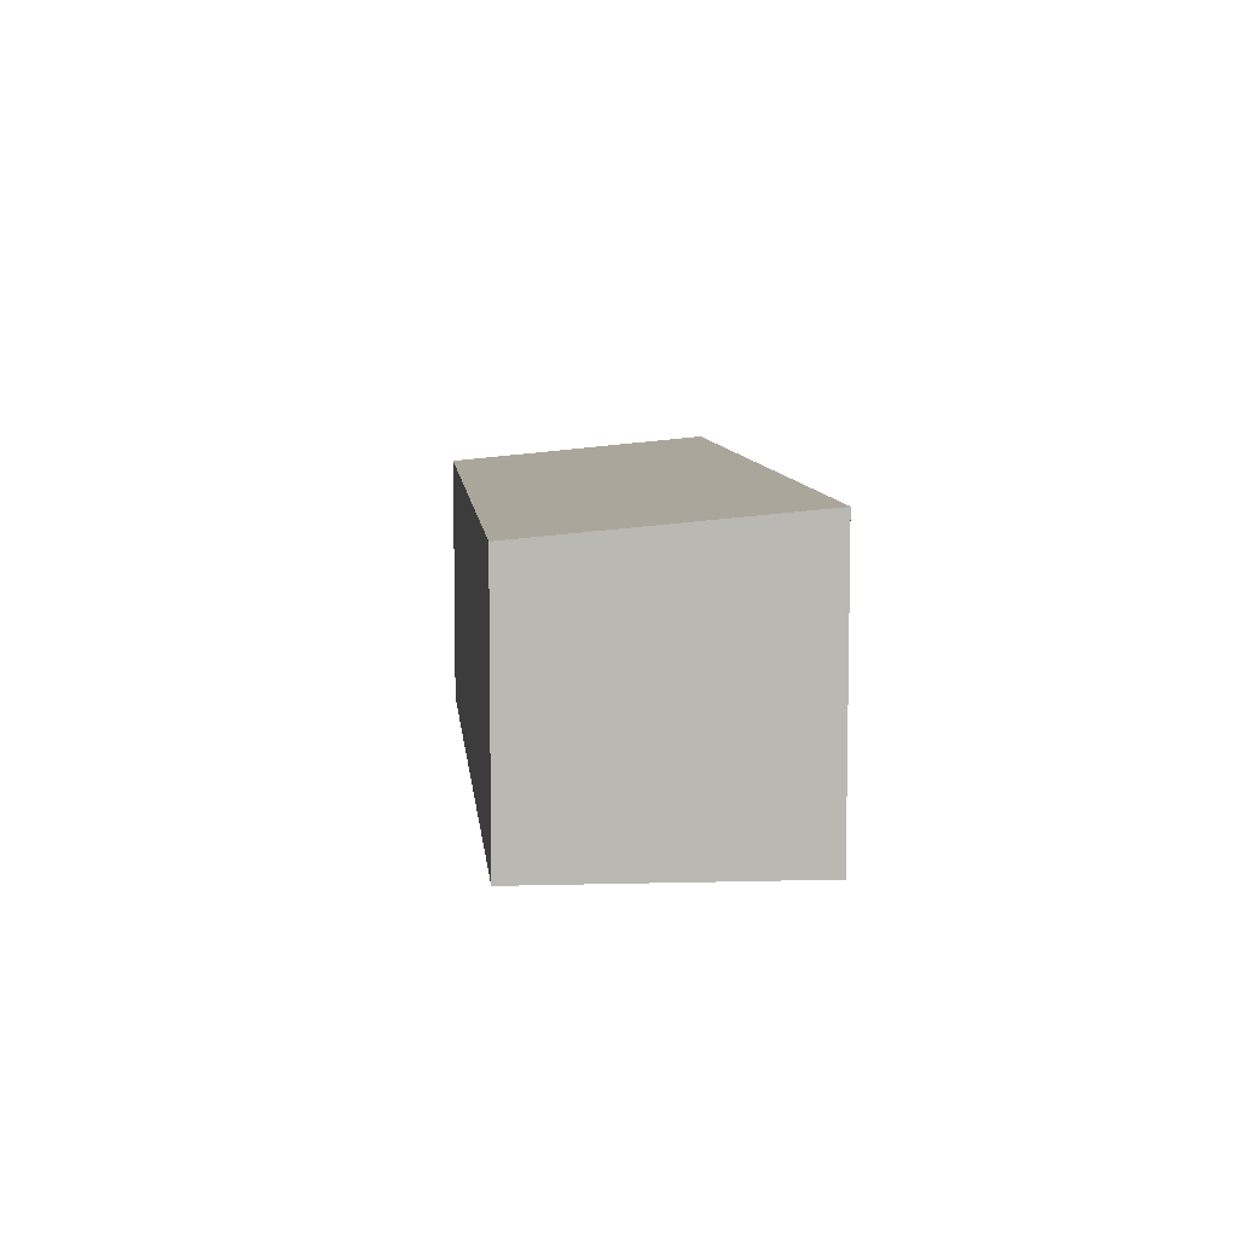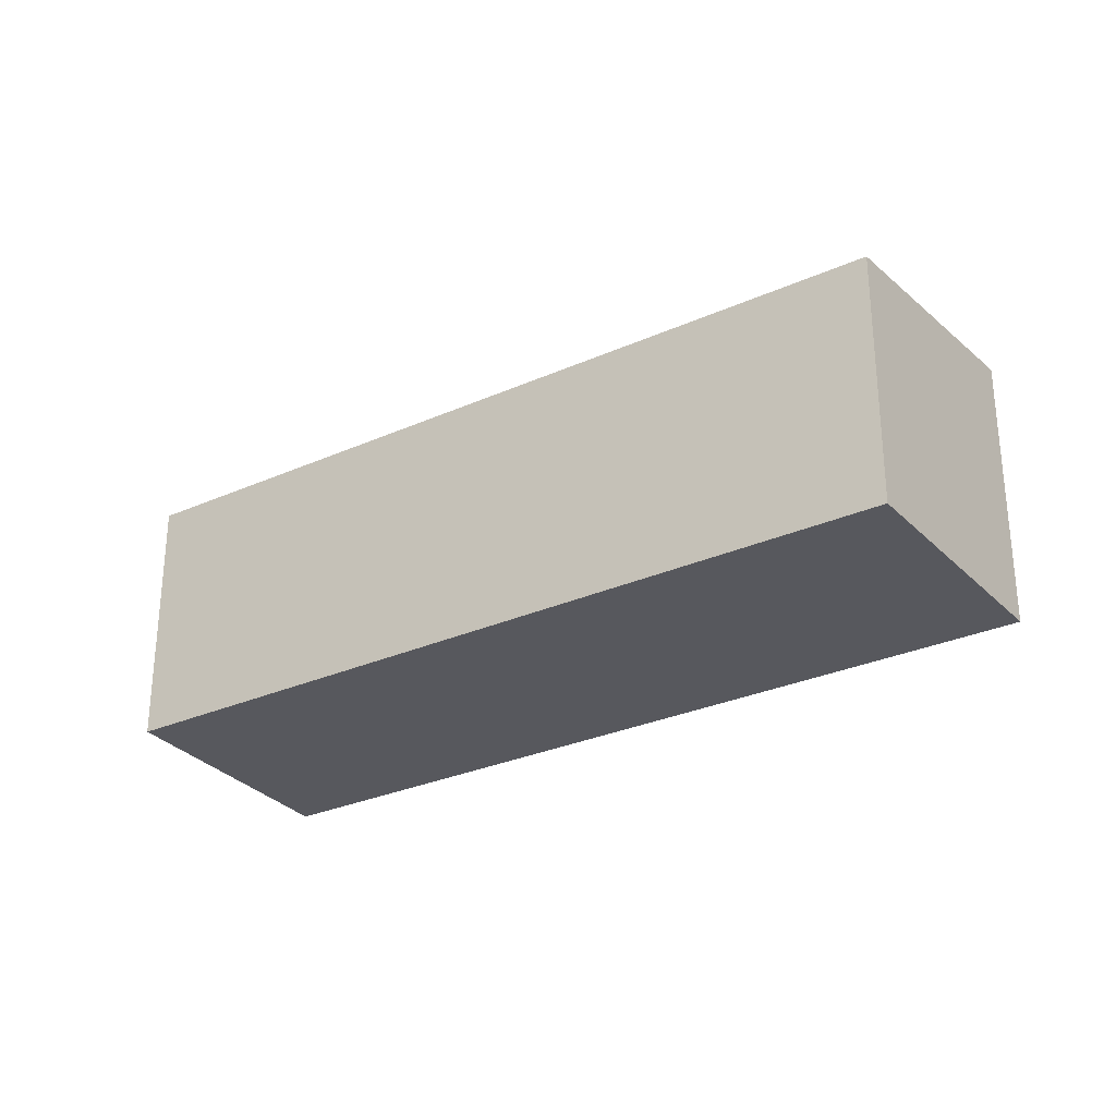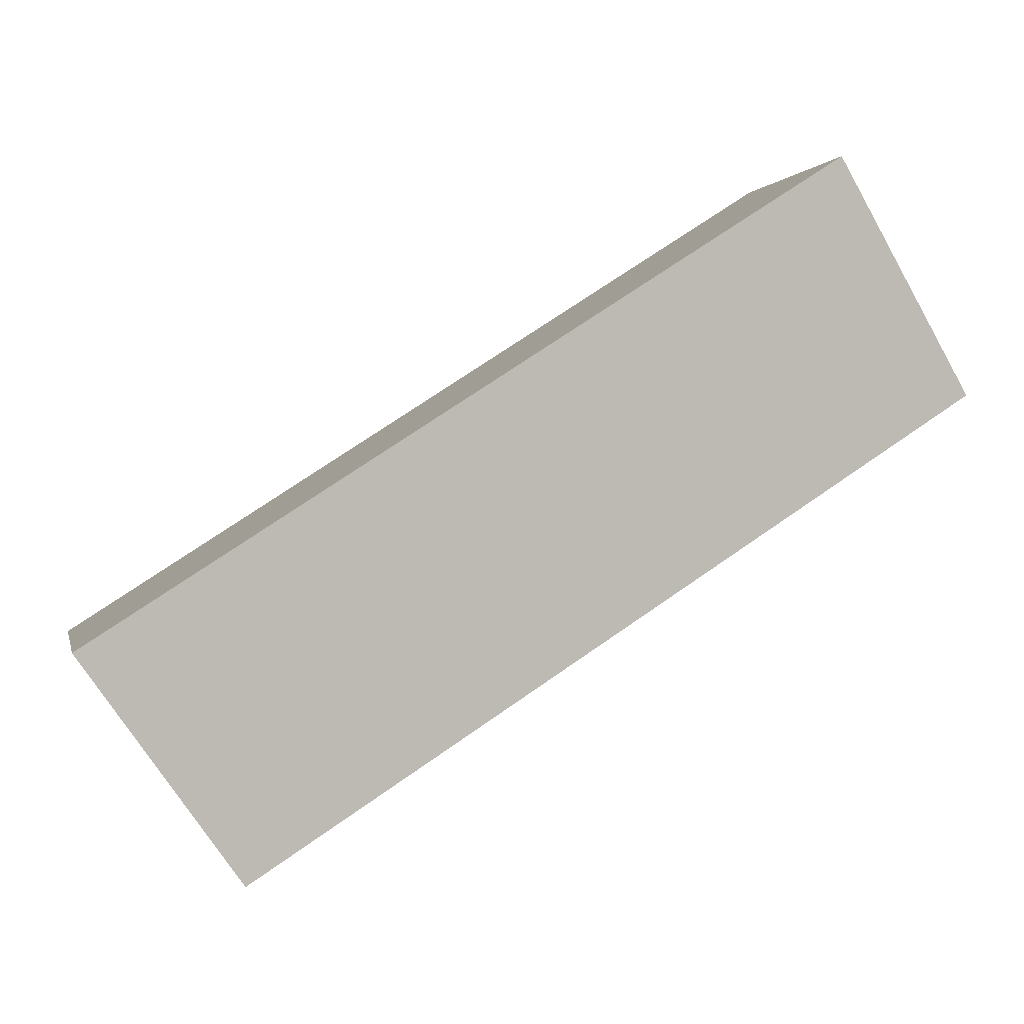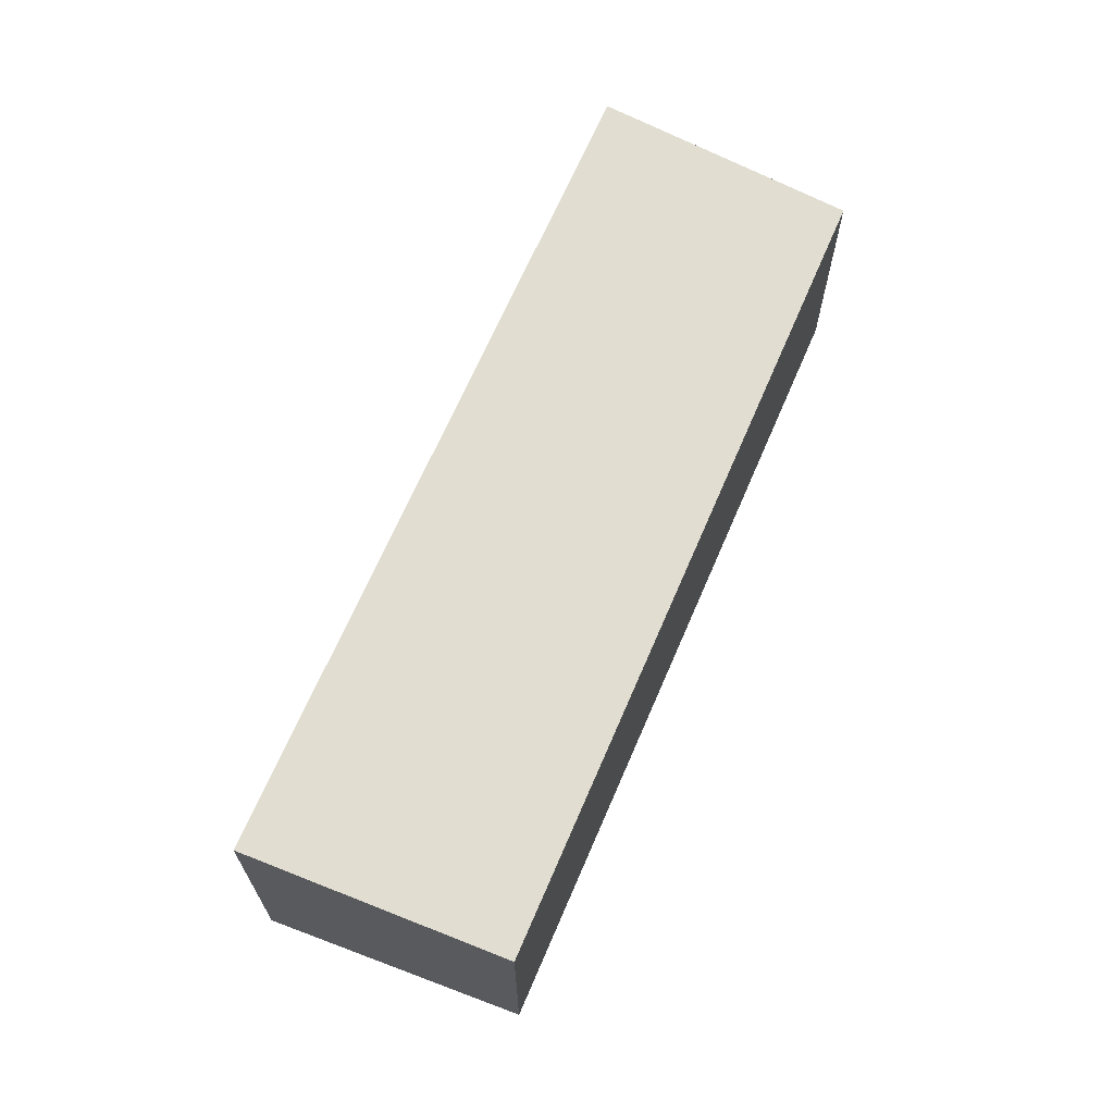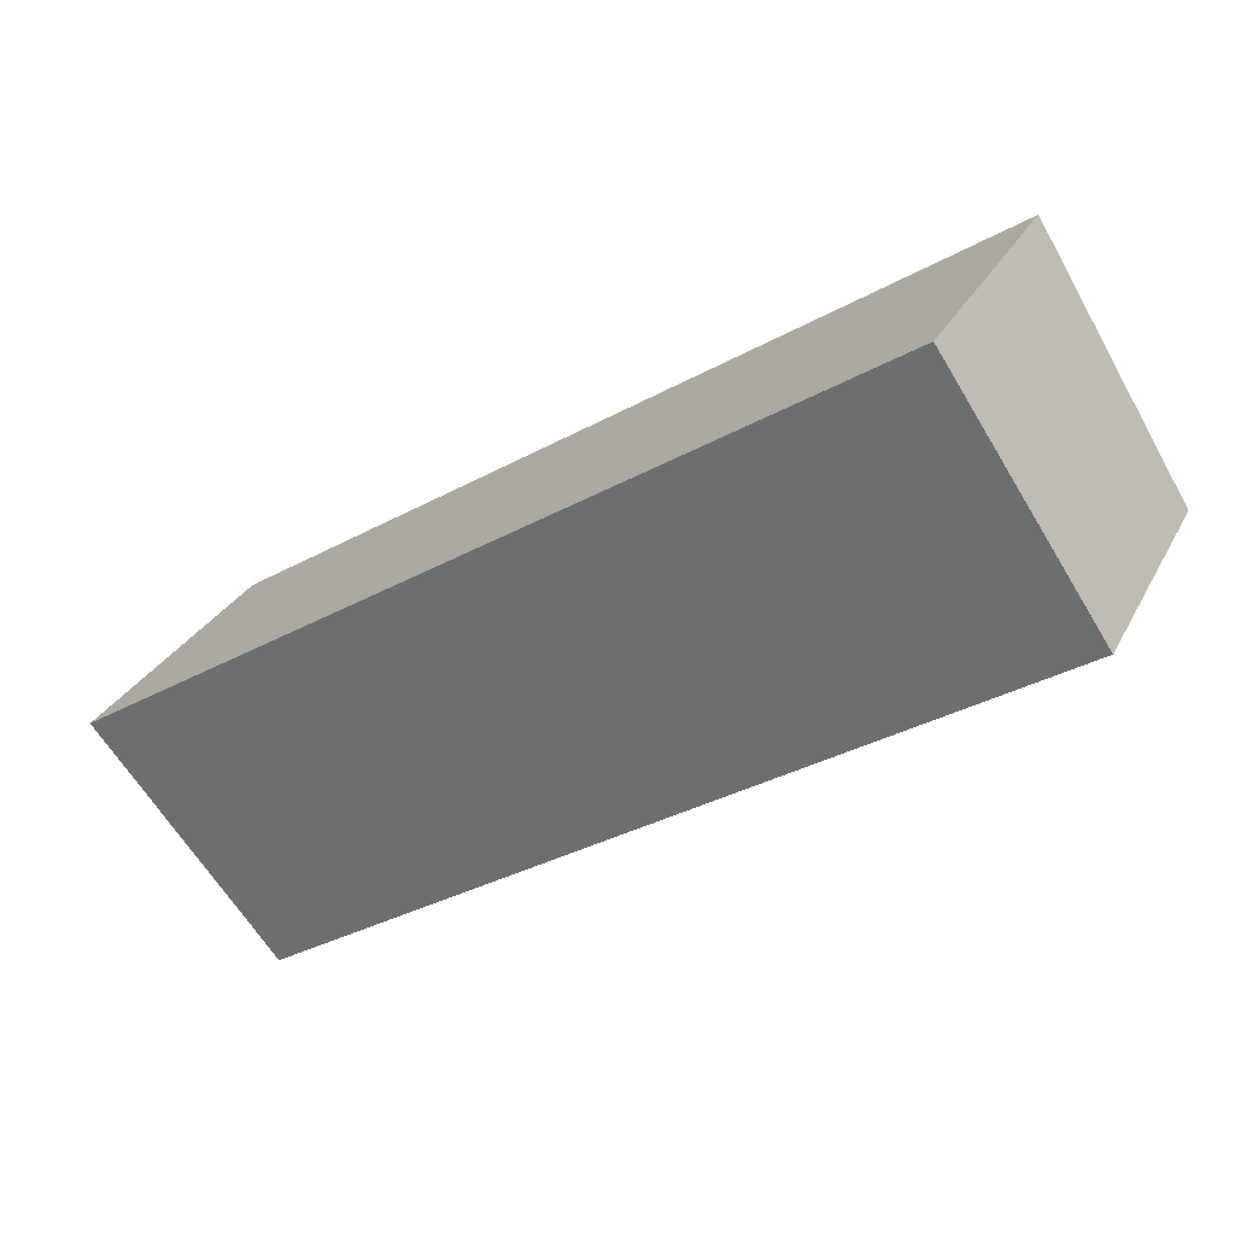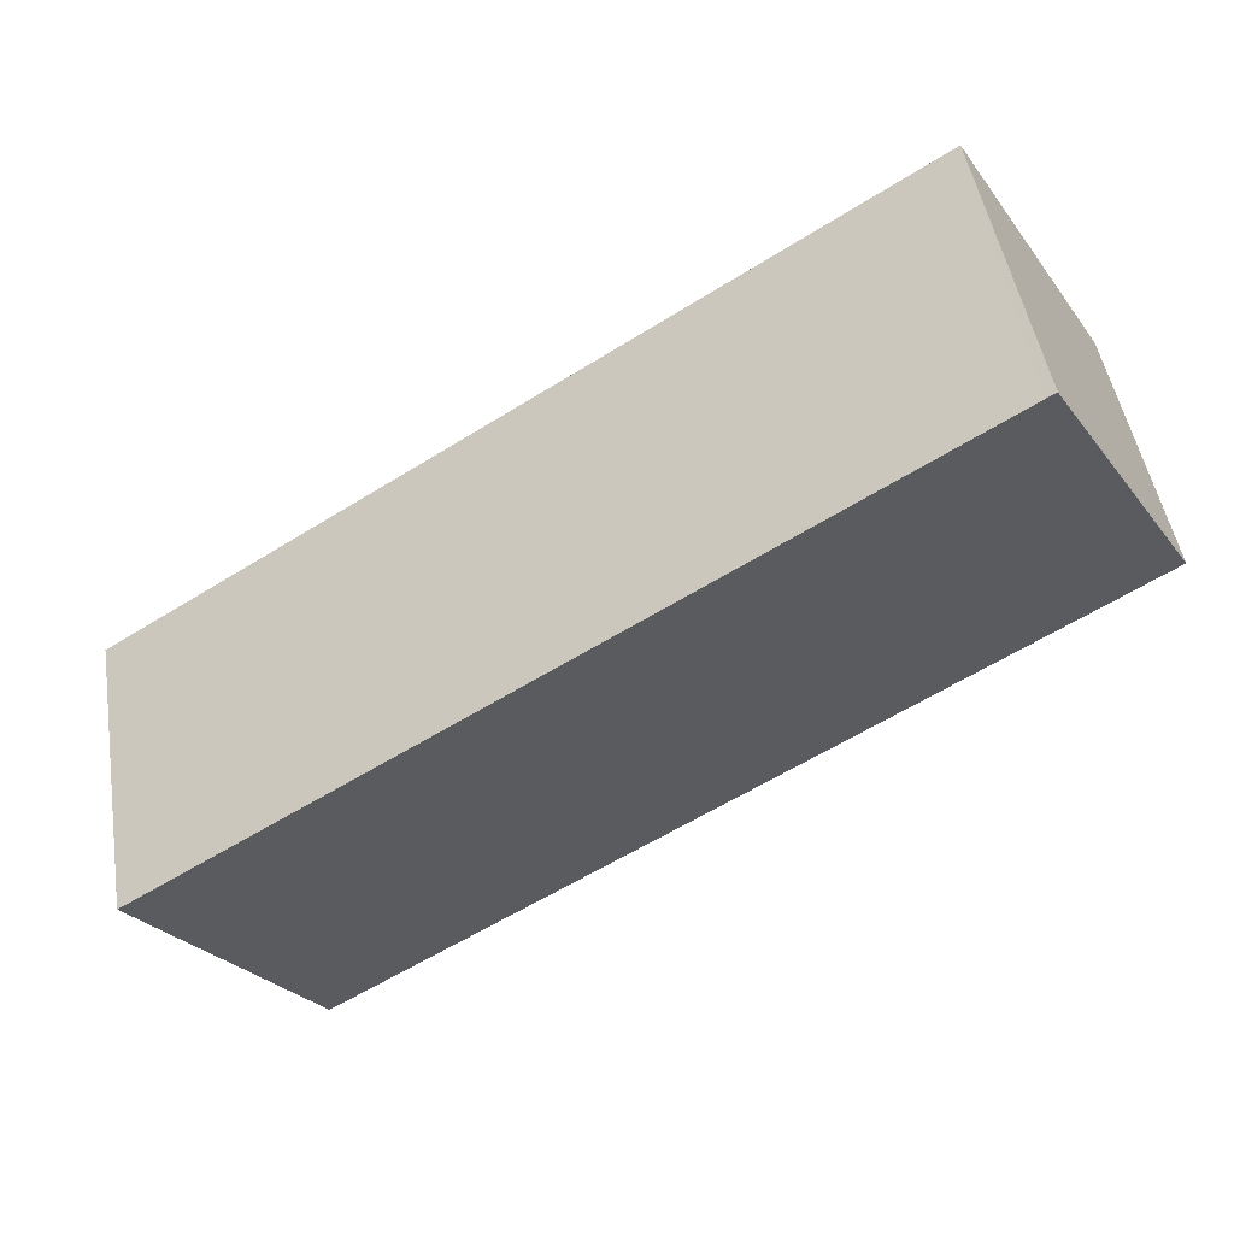
<metadata>
{"format":"obj","ext":"obj","renderer":"f3d","projection":"perspective","resolution":1024,"background":"white","views":[{"elev":7.8,"azim":-62.8,"up":"+Y"},{"elev":-28.9,"azim":-113.5,"up":"+Y"},{"elev":1.0,"azim":167.9,"up":"+Z"},{"elev":67.7,"azim":146.1,"up":"+Y"},{"elev":27.9,"azim":-157.4,"up":"+Z"},{"elev":48.3,"azim":170.8,"up":"+Z"}]}
</metadata>
<code>
v  12.14 4.411 -7.844
v  2.533 4.823 3.799
v  14.81 4.823 -4.067
v  0 4.416 2.704e-16
v  2.385 4.823 3.894
v  1.024 4.591 1.672
v  2.385 -2.384e-16 3.894
v  1.024 -1.024e-16 1.672
v  0 0 0
v  14.81 2.49e-16 -4.067
v  2.533 -2.326e-16 3.799
v  12.14 4.803e-16 -7.844
g defaultobject
f 1 2 3
f 2 1 4
f 2 4 5
f 5 4 6
f 6 7 5
f 7 6 4
f 7 4 8
f 8 4 9
f 7 2 5
f 2 7 3
f 3 7 10
f 10 7 11
f 10 1 3
f 1 10 12
f 1 9 4
f 9 1 12
f 11 12 10
f 12 11 7
f 12 7 8
f 12 8 9

</code>
